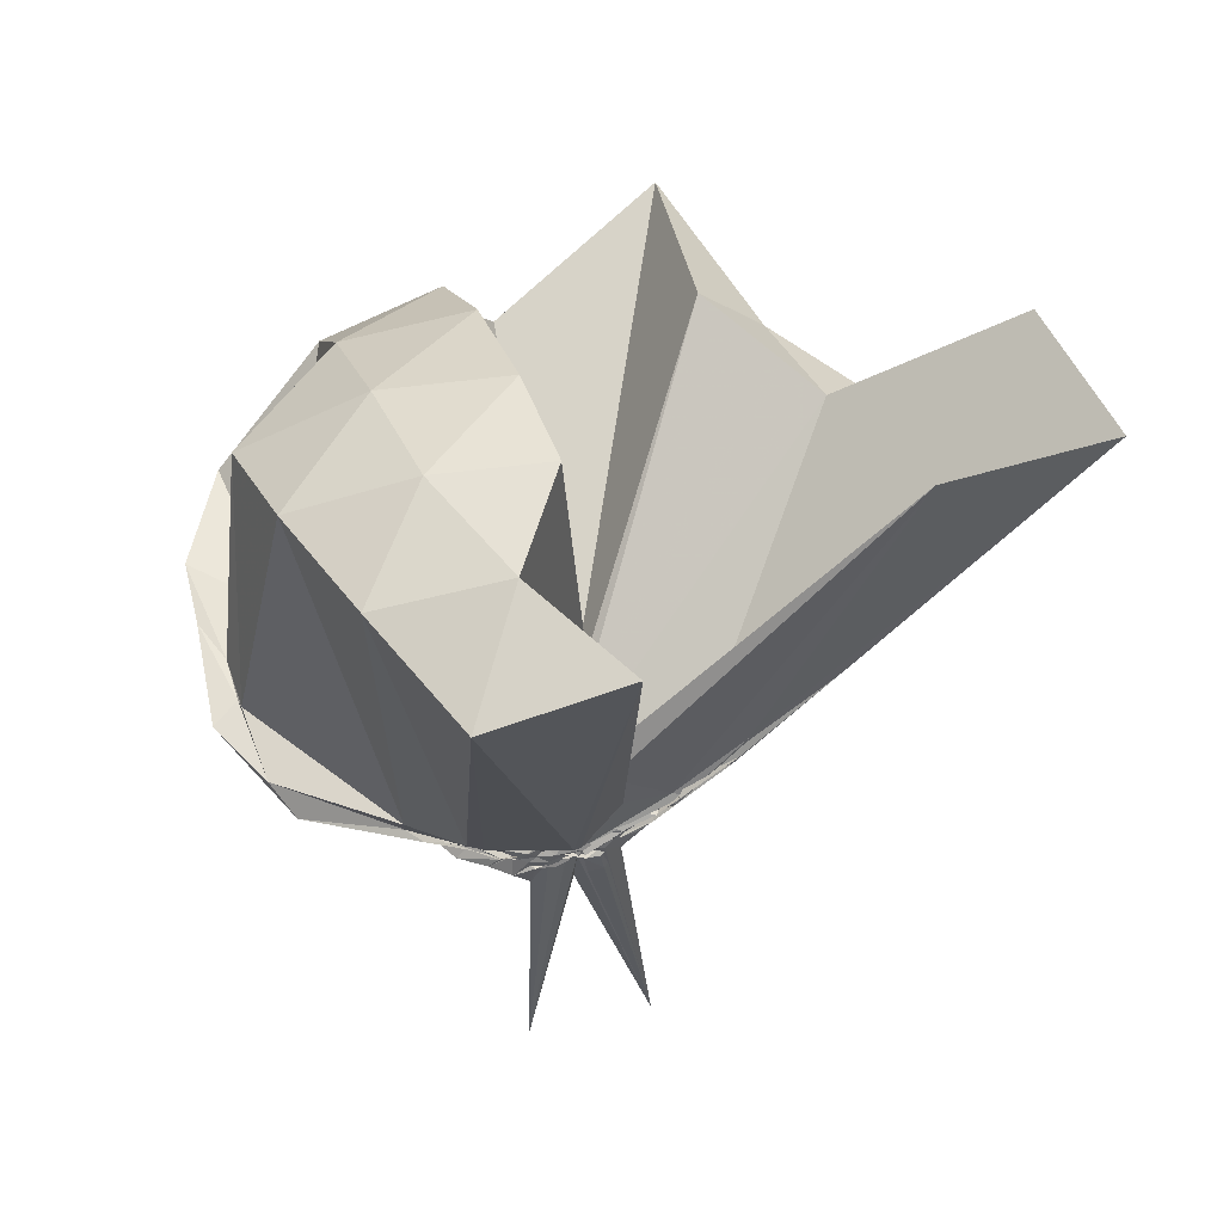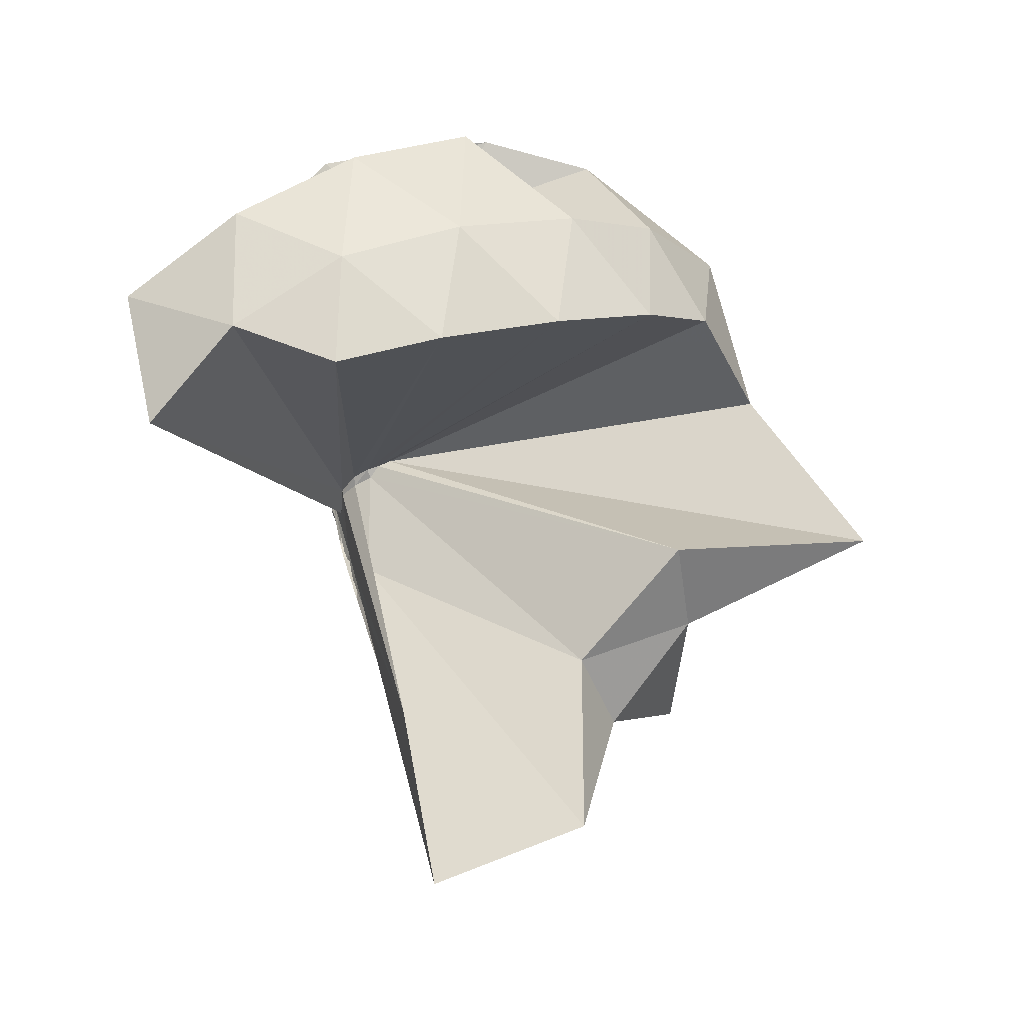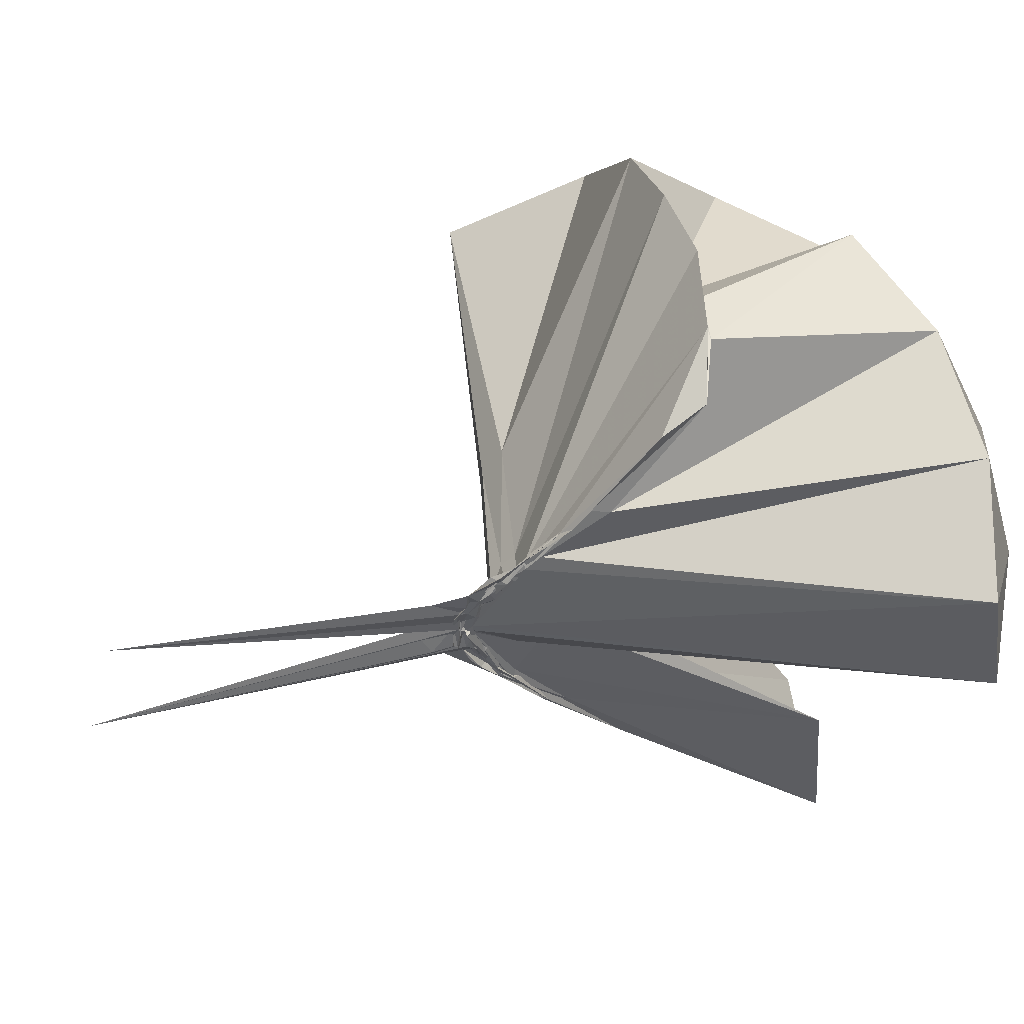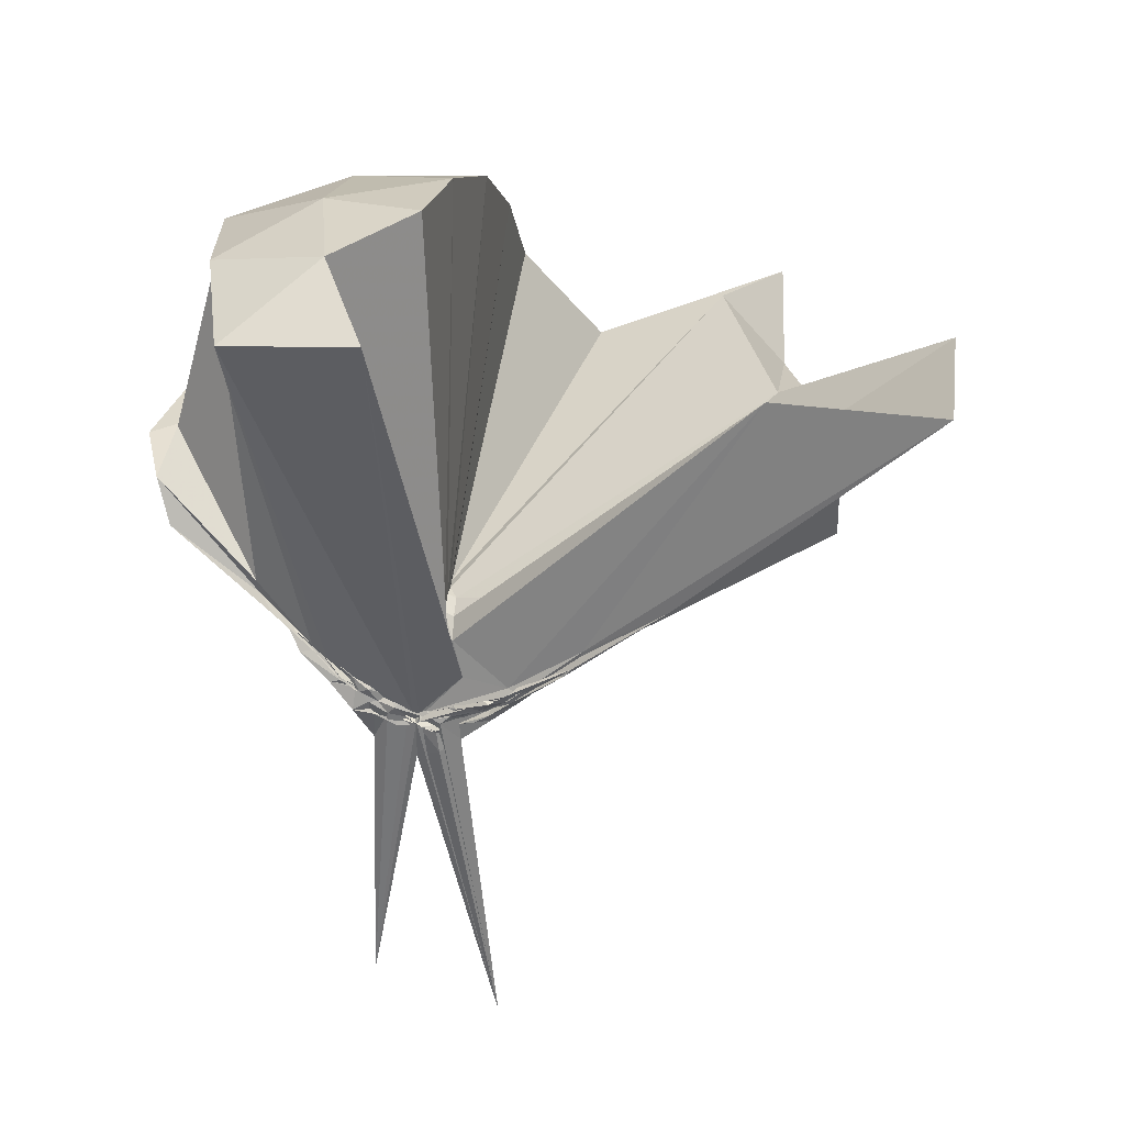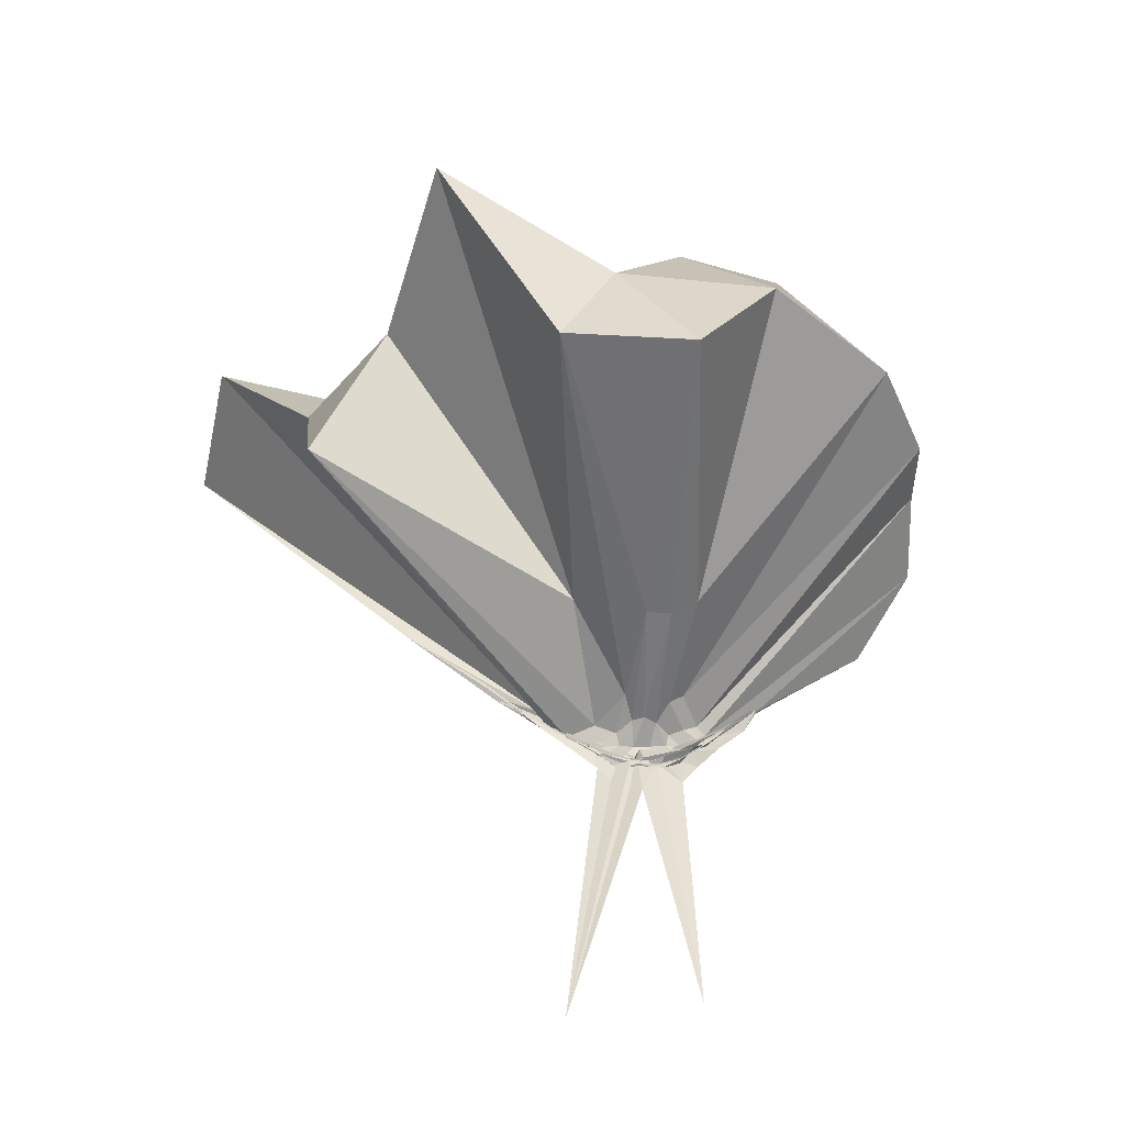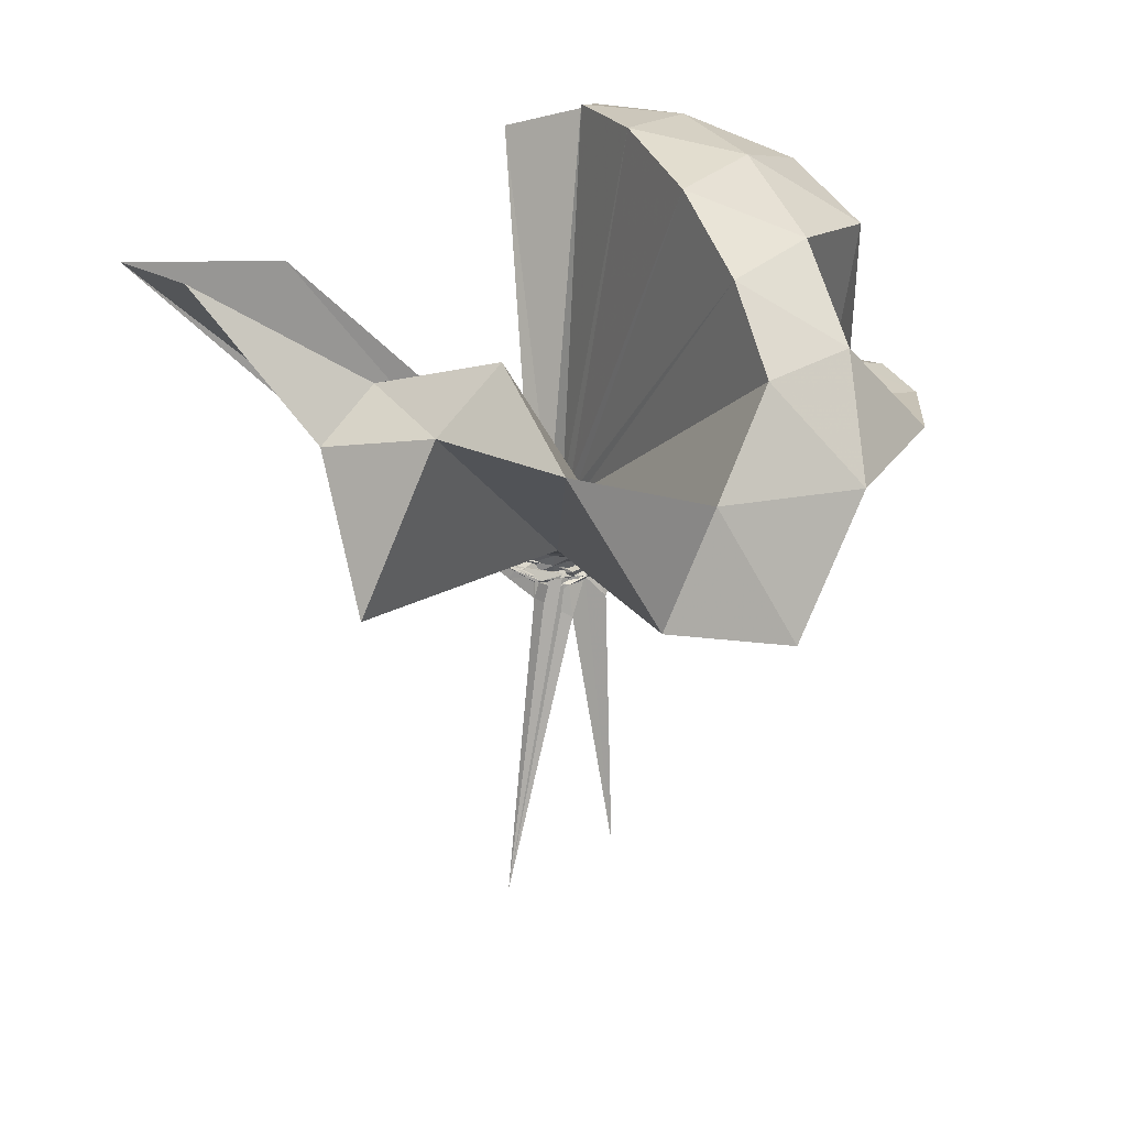
<metadata>
{"format":"obj","ext":"obj","renderer":"f3d","projection":"perspective","resolution":1024,"background":"white","views":[{"elev":54.8,"azim":-109.4,"up":"+Z"},{"elev":78.2,"azim":-14.9,"up":"+Z"},{"elev":55.4,"azim":-100.2,"up":"+Y"},{"elev":31.7,"azim":-76.2,"up":"+Z"},{"elev":-51.1,"azim":83.8,"up":"+Z"},{"elev":17.2,"azim":63.8,"up":"+Z"}]}
</metadata>
<code>
v -0.9013 -0.1074 1.055
v -0.9982 -0.08996 -0.07719
v -0.08343 -0.09656 0.5962
v -0.1499 0.1336 0.6283
v -0.5797 0.3505 0.4131
v -0.6887 0.4795 0.4575
v -0.7759 0.4826 0.4496
v -0.9393 0.4744 0.4114
v -0.9843 0.2442 0.186
v -0.9831 0.1267 0.06957
v -0.9945 0.1075 0.0552
v -0.9833 0.003031 -0.03644
v -0.9759 -0.09032 -0.05446
v -1.01 -0.1017 -0.06461
v -0.9949 -0.2864 0.0154
v -1.001 -0.3142 0.0326
v -0.9872 -0.4478 0.1509
v -0.9753 -1.153 0.7749
v -0.6483 -1.119 0.7821
v -0.5485 -0.7574 0.5626
v -0.2874 -0.5891 0.643
v -0.8403 -0.1292 0.187
v -0.001103 0.08945 0.3718
v -0.2222 0.3772 0.418
v -0.4349 0.4955 0.4368
v -0.5978 0.5106 0.4667
v -0.8094 0.5397 0.438
v -0.975 0.4382 0.3187
v -1.001 0.2137 0.1493
v -0.9921 0.102 0.03977
v -1.01 0.06823 0.01789
v -0.9873 -0.0806 -0.06741
v -0.9996 -0.09647 -0.06651
v -0.9891 -0.2538 -0.01774
v -1.001 -0.2935 0.01309
v -0.9864 -0.4351 0.121
v -0.9833 -0.625 0.2712
v -0.9846 -0.3212 0.055
v -0.5085 -0.8937 0.4525
v -0.2953 -0.7312 0.5002
v 0.1302 -0.6545 0.5162
v -0.00251 -0.2566 0.3764
v -0.6385 -0.001128 0.07323
v -0.9006 0.002016 0.05325
v -0.9837 0.04461 0.04557
v -1.002 0.06481 0.03546
v -0.9917 0.1882 0.1225
v -0.9866 0.1863 0.1231
v -0.9939 0.09408 0.03105
v -0.9985 0.0678 0.007397
v -0.9809 0.03399 -0.0255
v -1.001 -0.09067 -0.07529
v -0.9848 -0.169 -0.06892
v -0.9821 -0.2522 -0.02412
v -0.9993 -0.2939 0.003922
v -0.9976 -0.4119 0.09236
v -0.998 -0.4242 0.1095
v -1.006 -0.2958 0.0321
v -0.3517 -0.8763 0.1236
v -0.6863 -0.2718 0.102
v -0.002684 -0.3755 0.129
v 0.04641 -0.0928 0.07611
v -0.8975 -0.03041 0.02559
v -0.9744 0.01201 0.02119
v -0.9978 0.04633 0.01574
v -0.9912 0.06474 0.01385
v -1.008 0.1565 0.06849
v -1.003 0.07173 0.007165
v -0.984 0.0635 -0.01093
v -0.9988 0.01906 -0.0381
v -0.9775 -0.03395 -0.06792
v -1.01 -0.1047 -0.07818
v -0.984 -0.1853 -0.0688
v -0.999 -0.2481 -0.03423
v -0.9927 -0.3434 0.03494
v -0.9885 -0.3624 0.05543
v -0.9975 -0.2821 0.004732
v -1.006 -0.2518 -0.0003586
v -0.9734 -0.191 0.01066
v -0.8806 -0.1333 0.0182
v -0.642 -0.1155 0.02742
v -0.6436 -0.06095 0.03063
v -0.9774 -0.02311 0.002297
v -1.004 0.01149 -0.005875
v -1.004 0.03183 -0.01511
v -0.9937 0.04321 -0.0129
v -1.01 0.09574 0.006017
v -0.9844 0.03118 -0.03527
v -0.9902 0.003041 -0.06066
v -0.993 -0.03892 -0.07458
v -1.001 -0.08552 -0.0783
v -1.01 -0.1362 -0.08403
v -0.9905 -0.18 -0.07208
v -0.9971 -0.2161 -0.05757
v -0.9867 -0.311 0.001011
v -0.9843 -0.239 -0.03248
v -0.9874 -0.218 -0.0359
v -1.003 -0.1799 -0.02509
v -0.9745 -0.143 -0.008315
v -0.9369 -0.1113 -0.002729
v -0.9222 -0.08642 -0.00476
v -0.9388 -0.05604 -0.001701
v -0.2237 -0.09936 0.7768
v -0.3336 0.1369 0.827
v -0.507 0.3811 0.8126
v -0.7937 0.4803 0.4517
v -0.996 0.2476 0.2241
v -0.9996 0.1328 0.08716
v -1.001 0.09936 0.05596
v -0.9993 -0.08276 -0.05034
v -0.9994 -0.09729 -0.05192
v -0.9977 -0.1069 -0.05021
v -0.9907 -0.2898 0.03786
v -0.949 -0.7943 0.7523
v -0.9531 -0.3834 0.2515
v -0.8939 -0.1546 0.1805
v -0.8687 -0.1339 0.1867
v -0.4327 -0.1064 0.932
v -0.5811 0.1337 0.9696
v -0.7559 0.3541 0.9255
v -1.025 0.2828 0.9638
v -1.288 0.1799 0.9211
v -1.302 -0.1088 0.9603
v -0.9843 -0.1903 0.04496
v -0.9695 -0.1662 0.1233
v -0.9345 -0.1597 0.1601
v -0.8962 -0.1362 0.1884
v -0.6805 -0.1064 1.029
v -0.8349 0.114 1.029
v -1.086 0.02864 1.027
v -0.967 -0.1552 0.1242
v -0.9311 -0.1393 0.1658
v -0.9867 -0.02806 -0.0238
v -0.9981 -0.007123 -0.03577
v -1.004 0.01205 -0.03765
v -1.009 0.04649 -0.06085
v -1.007 2.094e-05 -0.06429
v -1.002 -0.04558 -0.08909
v -0.9859 -0.09044 -0.0881
v -1.006 -0.1359 -0.09218
v -0.9902 -0.1723 -0.07336
v -0.9866 -0.252 -0.05202
v -0.9854 -0.1903 -0.05398
v -1.001 -0.1643 -0.04922
v -0.986 -0.1346 -0.03597
v -0.9903 -0.1029 -0.03186
v -0.9903 -0.06532 -0.02657
v -1.003 -0.04498 -0.04426
v -1.003 -0.02898 -0.06081
v -0.9928 0.006831 -0.1323
v -0.9957 -0.04882 -0.07649
v -0.9921 -0.09188 -0.09012
v -1.009 -0.1424 -0.137
v -0.9899 -0.1846 -0.1107
v -1.007 -0.1451 -0.0661
v -1.005 -0.1262 -0.05734
v -1.001 -0.08395 -0.05391
v -0.9933 -0.06953 -0.07017
v -0.9972 0.02785 -0.7748
v -0.9864 -0.0854 -0.1707
v -0.9905 -0.2566 -0.8463
v -0.9951 -0.1087 -0.07155
f 3 23 4
f 4 23 24
f 4 24 5
f 5 24 25
f 5 25 6
f 6 25 26
f 6 26 7
f 7 26 27
f 7 27 8
f 8 27 28
f 8 28 9
f 9 28 29
f 9 29 10
f 10 29 30
f 10 30 11
f 11 30 31
f 11 31 12
f 12 31 32
f 12 32 13
f 13 32 33
f 13 33 14
f 14 33 34
f 14 34 15
f 15 34 35
f 15 35 16
f 16 35 36
f 16 36 17
f 17 36 37
f 17 37 18
f 18 37 38
f 18 38 19
f 19 38 39
f 19 39 20
f 20 39 40
f 20 40 21
f 21 40 41
f 21 41 22
f 22 41 42
f 22 42 3
f 3 42 23
f 23 43 24
f 24 43 44
f 24 44 25
f 25 44 45
f 25 45 26
f 26 45 46
f 26 46 27
f 27 46 47
f 27 47 28
f 28 47 48
f 28 48 29
f 29 48 49
f 29 49 30
f 30 49 50
f 30 50 31
f 31 50 51
f 31 51 32
f 32 51 52
f 32 52 33
f 33 52 53
f 33 53 34
f 34 53 54
f 34 54 35
f 35 54 55
f 35 55 36
f 36 55 56
f 36 56 37
f 37 56 57
f 37 57 38
f 38 57 58
f 38 58 39
f 39 58 59
f 39 59 40
f 40 59 60
f 40 60 41
f 41 60 61
f 41 61 42
f 42 61 62
f 42 62 23
f 23 62 43
f 43 63 44
f 44 63 64
f 44 64 45
f 45 64 65
f 45 65 46
f 46 65 66
f 46 66 47
f 47 66 67
f 47 67 48
f 48 67 68
f 48 68 49
f 49 68 69
f 49 69 50
f 50 69 70
f 50 70 51
f 51 70 71
f 51 71 52
f 52 71 72
f 52 72 53
f 53 72 73
f 53 73 54
f 54 73 74
f 54 74 55
f 55 74 75
f 55 75 56
f 56 75 76
f 56 76 57
f 57 76 77
f 57 77 58
f 58 77 78
f 58 78 59
f 59 78 79
f 59 79 60
f 60 79 80
f 60 80 61
f 61 80 81
f 61 81 62
f 62 81 82
f 62 82 43
f 43 82 63
f 63 83 64
f 64 83 84
f 64 84 65
f 65 84 85
f 65 85 66
f 66 85 86
f 66 86 67
f 67 86 87
f 67 87 68
f 68 87 88
f 68 88 69
f 69 88 89
f 69 89 70
f 70 89 90
f 70 90 71
f 71 90 91
f 71 91 72
f 72 91 92
f 72 92 73
f 73 92 93
f 73 93 74
f 74 93 94
f 74 94 75
f 75 94 95
f 75 95 76
f 76 95 96
f 76 96 77
f 77 96 97
f 77 97 78
f 78 97 98
f 78 98 79
f 79 98 99
f 79 99 80
f 80 99 100
f 80 100 81
f 81 100 101
f 81 101 82
f 82 101 102
f 82 102 63
f 63 102 83
f 103 104 118
f 104 119 118
f 104 105 119
f 105 120 119
f 105 106 120
f 106 107 120
f 107 121 120
f 107 108 121
f 108 122 121
f 108 109 122
f 109 110 122
f 110 123 122
f 110 111 123
f 111 124 123
f 111 112 124
f 112 113 124
f 113 125 124
f 113 114 125
f 114 126 125
f 114 115 126
f 115 116 126
f 116 127 126
f 116 117 127
f 117 118 127
f 117 103 118
f 118 119 128
f 119 129 128
f 119 120 129
f 120 121 129
f 121 130 129
f 121 122 130
f 122 123 130
f 123 131 130
f 123 124 131
f 124 125 131
f 125 132 131
f 125 126 132
f 126 127 132
f 127 128 132
f 127 118 128
f 133 148 134
f 134 148 149
f 134 149 135
f 135 149 150
f 135 150 136
f 136 150 137
f 137 150 151
f 137 151 138
f 138 151 152
f 138 152 139
f 139 152 140
f 140 152 153
f 140 153 141
f 141 153 154
f 141 154 142
f 142 154 143
f 143 154 155
f 143 155 144
f 144 155 156
f 144 156 145
f 145 156 146
f 146 156 157
f 146 157 147
f 147 157 148
f 147 148 133
f 148 158 149
f 149 158 159
f 149 159 150
f 150 159 151
f 151 159 160
f 151 160 152
f 152 160 153
f 153 160 161
f 153 161 154
f 154 161 155
f 155 161 162
f 155 162 156
f 156 162 157
f 157 162 158
f 157 158 148
f 3 4 103
f 103 4 104
f 4 5 104
f 104 5 105
f 5 6 105
f 105 6 106
f 6 7 106
f 7 8 106
f 106 8 107
f 8 9 107
f 107 9 108
f 9 10 108
f 108 10 109
f 10 11 109
f 11 12 109
f 109 12 110
f 12 13 110
f 110 13 111
f 13 14 111
f 111 14 112
f 14 15 112
f 15 16 112
f 112 16 113
f 16 17 113
f 113 17 114
f 17 18 114
f 114 18 115
f 18 19 115
f 19 20 115
f 115 20 116
f 20 21 116
f 116 21 117
f 21 22 117
f 117 22 103
f 22 3 103
f 83 133 84
f 84 133 134
f 84 134 85
f 85 134 135
f 85 135 86
f 86 135 136
f 86 136 87
f 87 136 88
f 88 136 137
f 88 137 89
f 89 137 138
f 89 138 90
f 90 138 139
f 90 139 91
f 91 139 92
f 92 139 140
f 92 140 93
f 93 140 141
f 93 141 94
f 94 141 142
f 94 142 95
f 95 142 96
f 96 142 143
f 96 143 97
f 97 143 144
f 97 144 98
f 98 144 145
f 98 145 99
f 99 145 100
f 100 145 146
f 100 146 101
f 101 146 147
f 101 147 102
f 102 147 133
f 102 133 83
f 128 129 1
f 129 130 1
f 130 131 1
f 131 132 1
f 132 128 1
f 159 158 2
f 160 159 2
f 161 160 2
f 162 161 2
f 158 162 2

</code>
